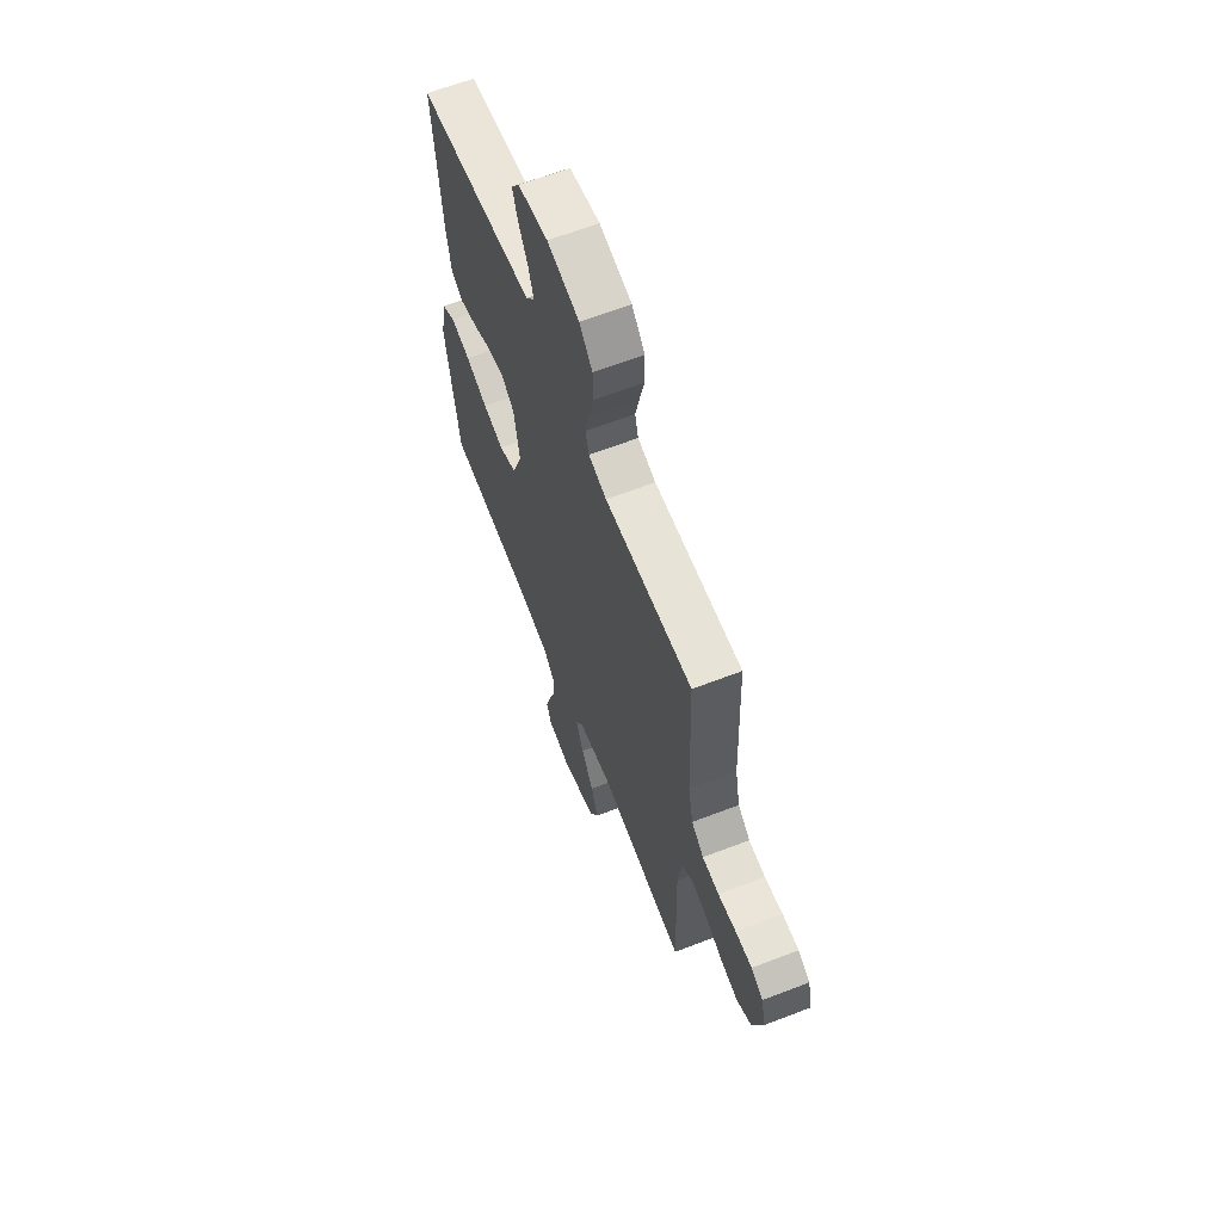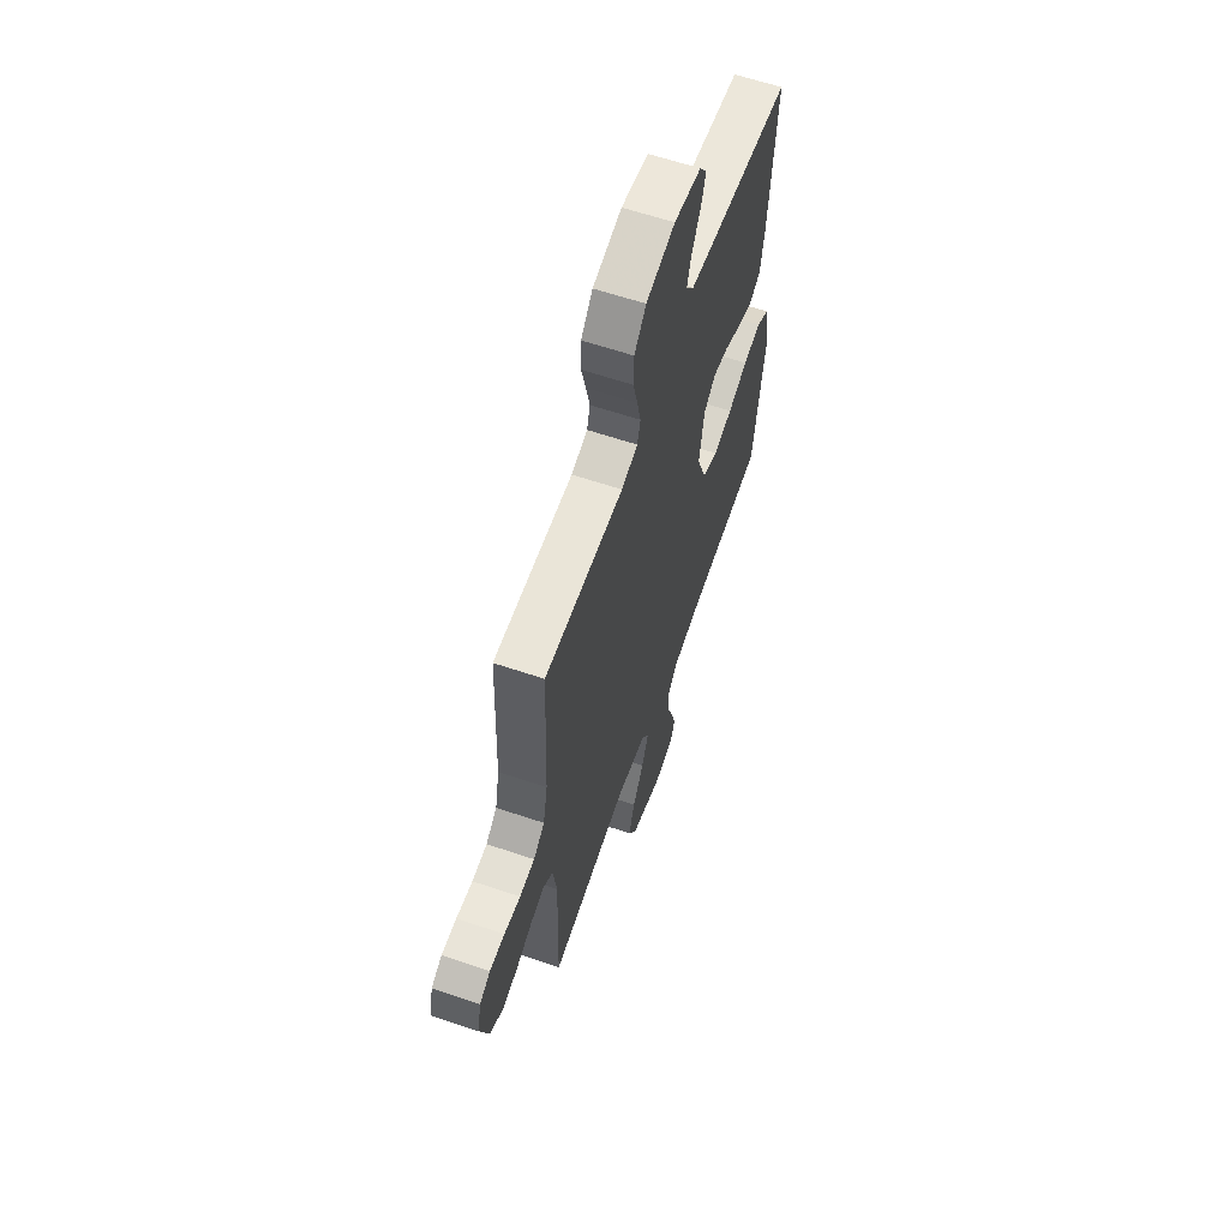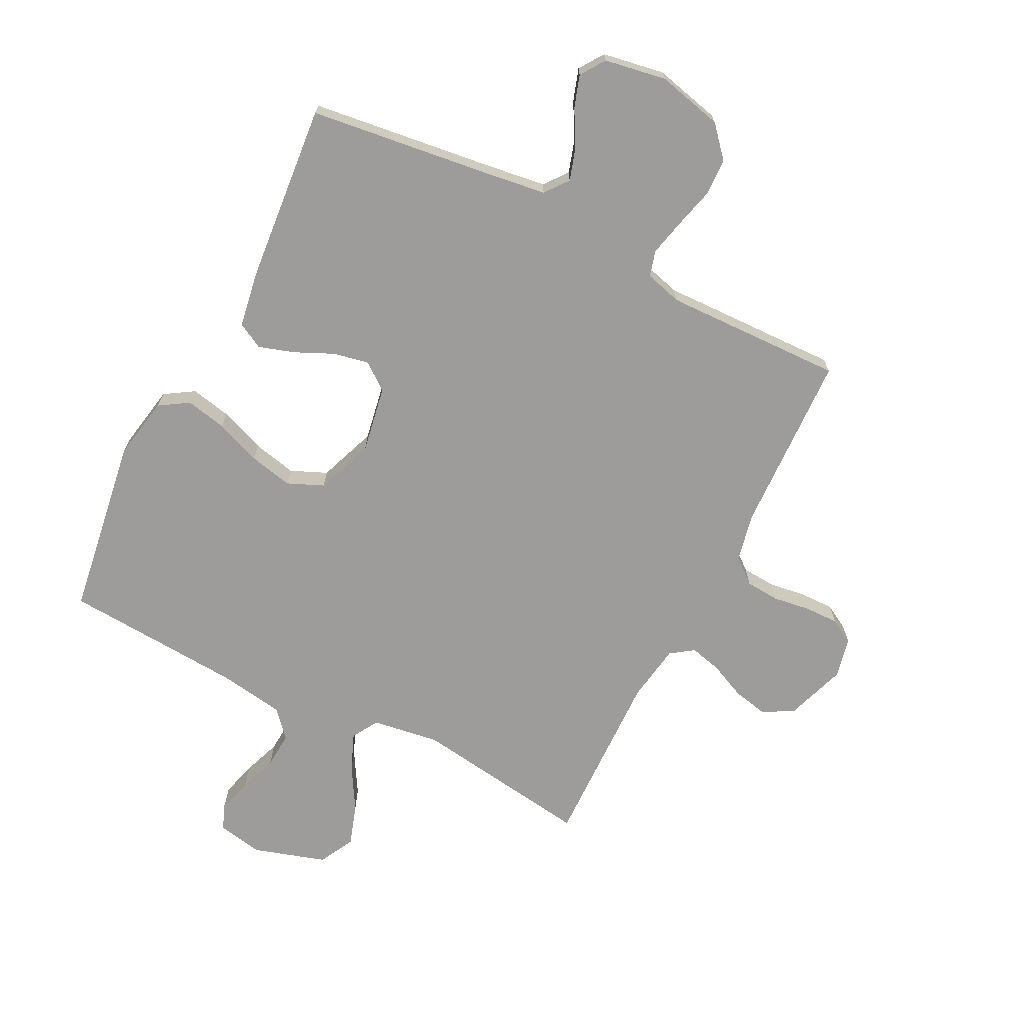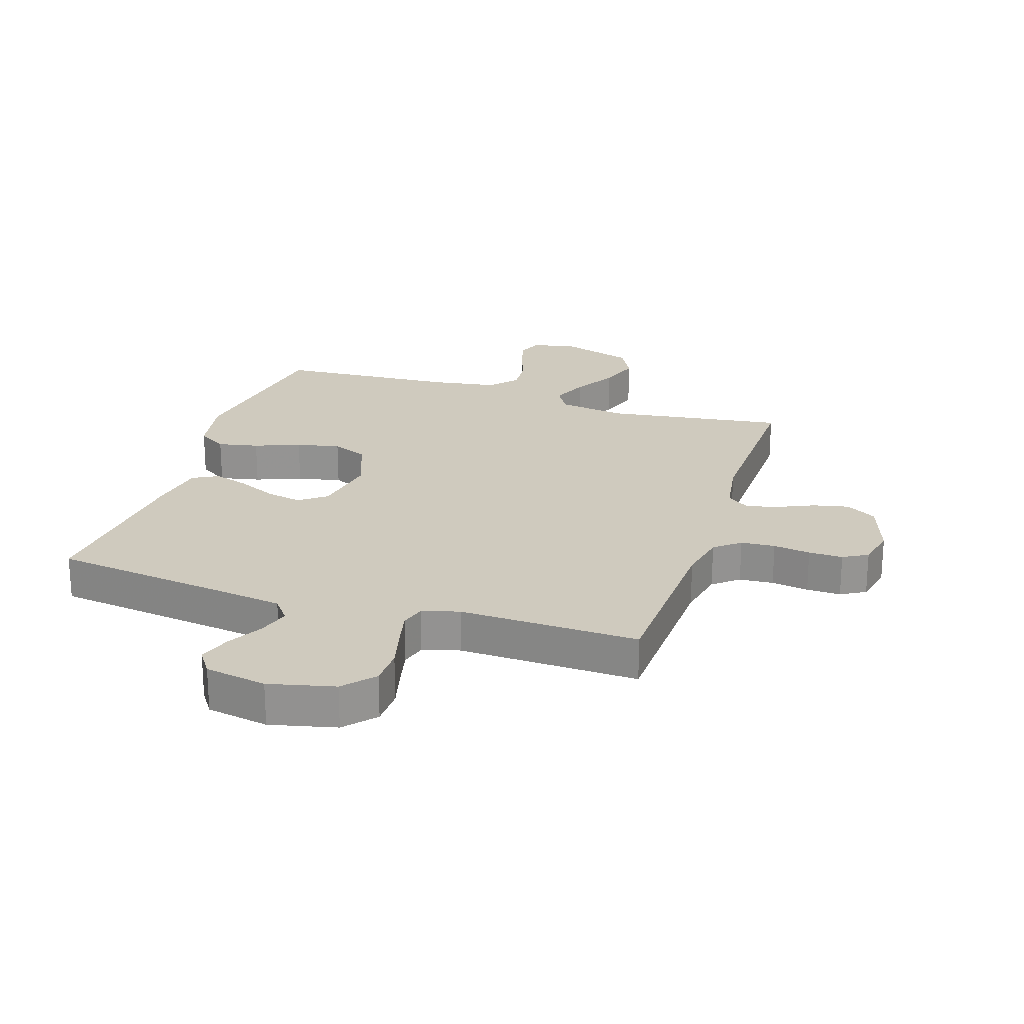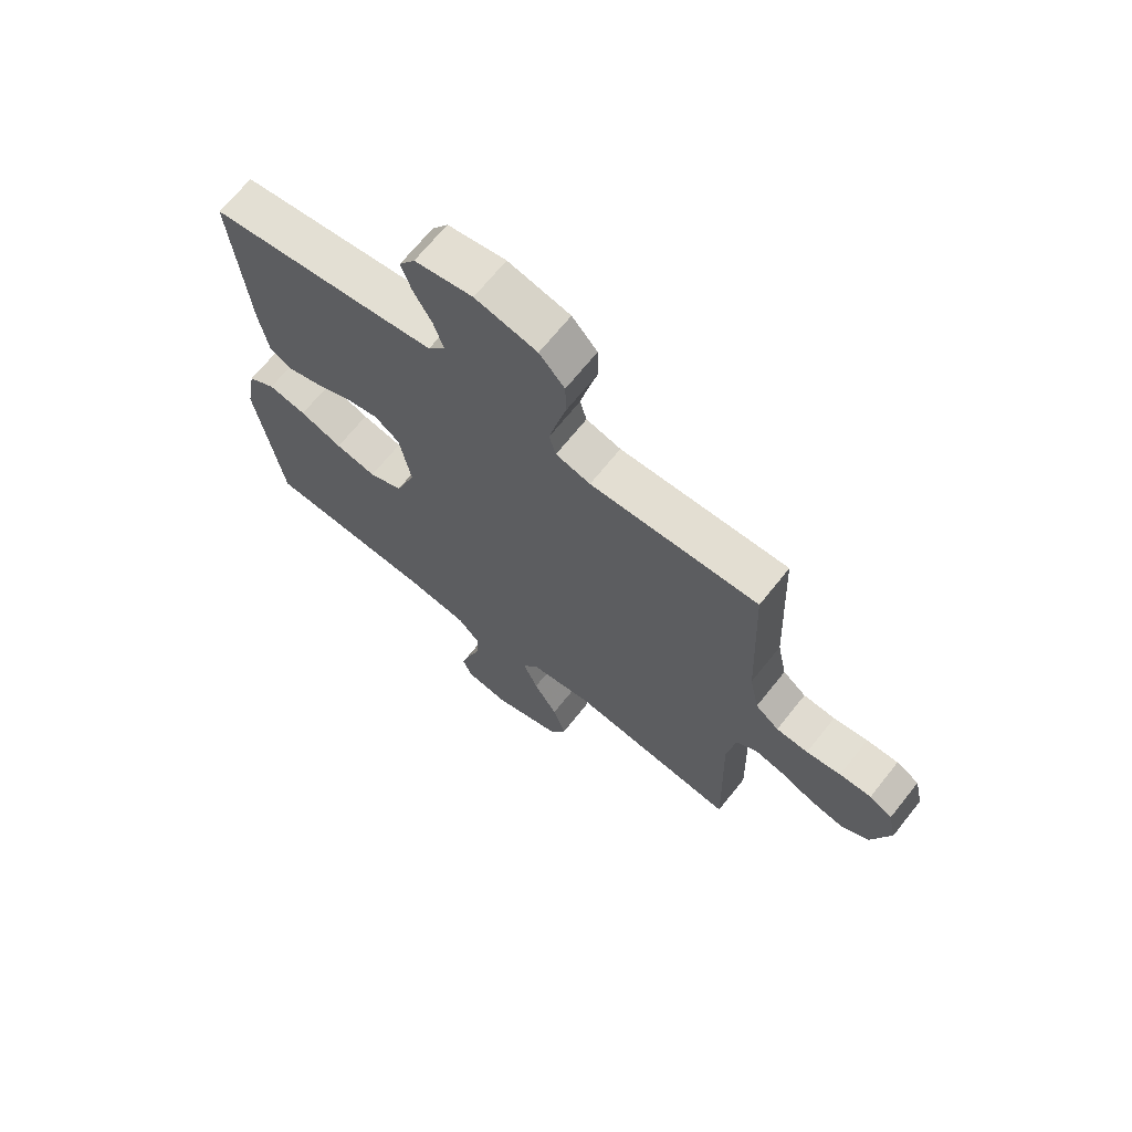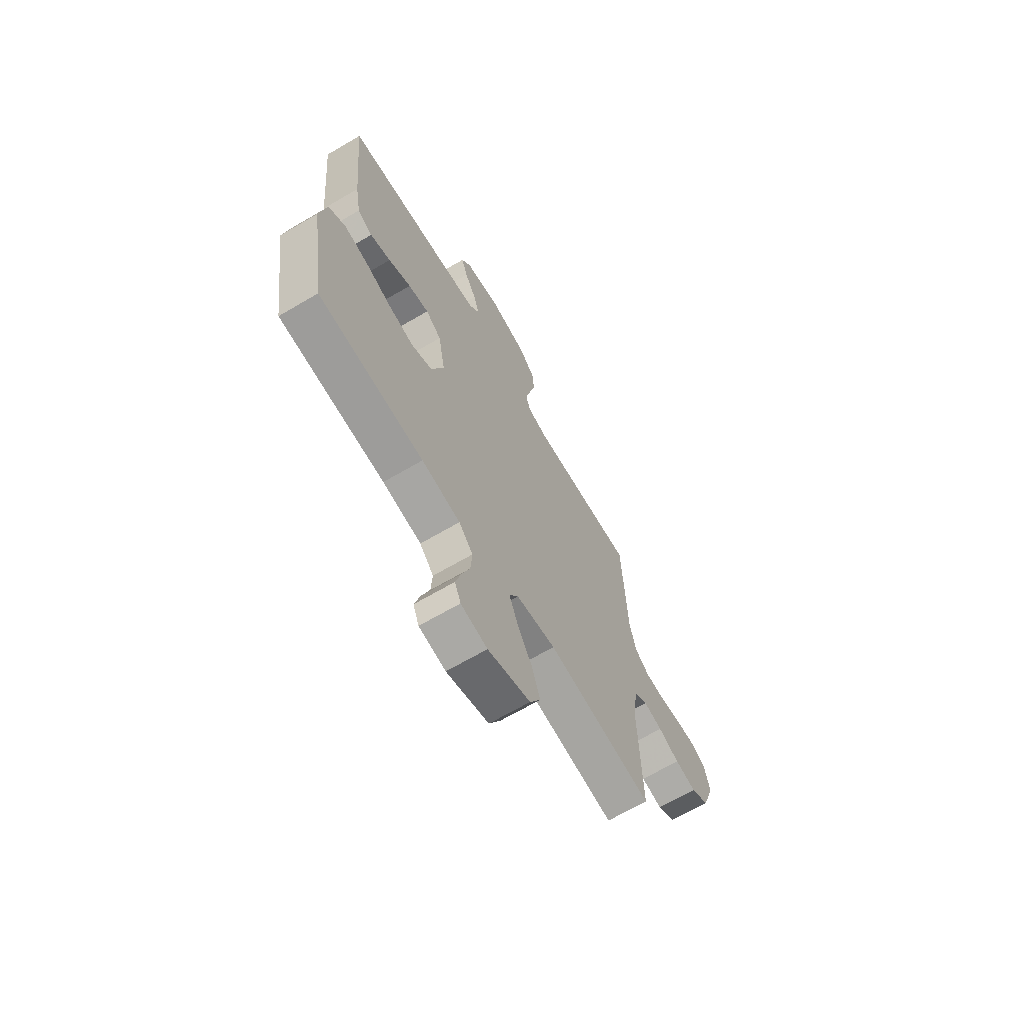
<metadata>
{"format":"obj","ext":"obj","renderer":"f3d","projection":"perspective","resolution":1024,"background":"white","views":[{"elev":63.6,"azim":68.7,"up":"+Z"},{"elev":61.6,"azim":109.0,"up":"+Z"},{"elev":-70.1,"azim":-27.0,"up":"+Y"},{"elev":23.2,"azim":17.9,"up":"+Y"},{"elev":68.1,"azim":38.6,"up":"+Z"},{"elev":-67.4,"azim":-59.6,"up":"+Z"}]}
</metadata>
<code>
v -0.5 0.07 -0.5
v -0.546 0.07 -0.2
v -0.527 0.07 -0.095
v -0.478 0.07 -0.064
v -0.41 0.07 -0.078
v -0.334 0.07 -0.107
v -0.261 0.07 -0.123
v -0.201 0.07 -0.097
v -0.165 0.07 0
v -0.185 0.07 0.111
v -0.23 0.07 0.145
v -0.289 0.07 0.133
v -0.354 0.07 0.103
v -0.413 0.07 0.084
v -0.456 0.07 0.107
v -0.472 0.07 0.2
v -0.5 0.07 0.5
v -0.2 0.07 0.539
v -0.093 0.07 0.554
v -0.063 0.07 0.593
v -0.08 0.07 0.647
v -0.113 0.07 0.706
v -0.131 0.07 0.76
v -0.103 0.07 0.801
v 0 0.07 0.819
v 0.11 0.07 0.793
v 0.155 0.07 0.742
v 0.157 0.07 0.679
v 0.14 0.07 0.612
v 0.126 0.07 0.551
v 0.138 0.07 0.508
v 0.2 0.07 0.491
v 0.5 0.07 0.5
v 0.512 0.07 0.2
v 0.529 0.07 0.118
v 0.571 0.07 0.084
v 0.628 0.07 0.08
v 0.69 0.07 0.089
v 0.747 0.07 0.09
v 0.788 0.07 0.067
v 0.803 0.07 0
v 0.769 0.07 -0.1
v 0.718 0.07 -0.13
v 0.658 0.07 -0.117
v 0.598 0.07 -0.09
v 0.545 0.07 -0.077
v 0.507 0.07 -0.104
v 0.492 0.07 -0.2
v 0.5 0.07 -0.5
v 0.2 0.07 -0.458
v 0.087 0.07 -0.475
v 0.061 0.07 -0.519
v 0.087 0.07 -0.582
v 0.129 0.07 -0.653
v 0.152 0.07 -0.722
v 0.121 0.07 -0.781
v 0 0.07 -0.819
v -0.076 0.07 -0.805
v -0.093 0.07 -0.763
v -0.077 0.07 -0.704
v -0.054 0.07 -0.64
v -0.05 0.07 -0.58
v -0.09 0.07 -0.536
v -0.2 0.07 -0.519
v -0.5 0 -0.5
v -0.546 0 -0.2
v -0.527 0 -0.095
v -0.478 0 -0.064
v -0.41 0 -0.078
v -0.334 0 -0.107
v -0.261 0 -0.123
v -0.201 0 -0.097
v -0.165 0 0
v -0.185 0 0.111
v -0.23 0 0.145
v -0.289 0 0.133
v -0.354 0 0.103
v -0.413 0 0.084
v -0.456 0 0.107
v -0.472 0 0.2
v -0.5 0 0.5
v -0.2 0 0.539
v -0.093 0 0.554
v -0.063 0 0.593
v -0.08 0 0.647
v -0.113 0 0.706
v -0.131 0 0.76
v -0.103 0 0.801
v 0 0 0.819
v 0.11 0 0.793
v 0.155 0 0.742
v 0.157 0 0.679
v 0.14 0 0.612
v 0.126 0 0.551
v 0.138 0 0.508
v 0.2 0 0.491
v 0.5 0 0.5
v 0.512 0 0.2
v 0.529 0 0.118
v 0.571 0 0.084
v 0.628 0 0.08
v 0.69 0 0.089
v 0.747 0 0.09
v 0.788 0 0.067
v 0.803 0 0
v 0.769 0 -0.1
v 0.718 0 -0.13
v 0.658 0 -0.117
v 0.598 0 -0.09
v 0.545 0 -0.077
v 0.507 0 -0.104
v 0.492 0 -0.2
v 0.5 0 -0.5
v 0.2 0 -0.458
v 0.087 0 -0.475
v 0.061 0 -0.519
v 0.087 0 -0.582
v 0.129 0 -0.653
v 0.152 0 -0.722
v 0.121 0 -0.781
v 0 0 -0.819
v -0.076 0 -0.805
v -0.093 0 -0.763
v -0.077 0 -0.704
v -0.054 0 -0.64
v -0.05 0 -0.58
v -0.09 0 -0.536
v -0.2 0 -0.519
f 59 60 61
f 58 59 61
f 57 58 61
f 56 57 61
f 55 56 61
f 54 55 61
f 53 54 61
f 52 53 61 62
f 51 52 62 63
f 48 49 50
f 47 48 50 51
f 43 44 45
f 42 43 45
f 41 42 45
f 40 41 45
f 39 40 45
f 38 39 45
f 37 38 45
f 36 37 45 46
f 35 36 46 47
f 32 33 34
f 51 63 64
f 47 51 64
f 35 47 64
f 34 35 64
f 32 34 64
f 31 32 64
f 27 28 29
f 26 27 29
f 25 26 29
f 24 25 29
f 23 24 29
f 22 23 29
f 21 22 29
f 16 17 18
f 15 16 18
f 14 15 18
f 13 14 18
f 12 13 18
f 11 12 18 19
f 10 11 19 20
f 4 5 6
f 3 4 6
f 2 3 6
f 1 2 6
f 64 1 6
f 64 6 7
f 30 31 64
f 20 21 29 30
f 9 10 20 30
f 8 9 30 64
f 7 8 64
f 125 124 123
f 125 123 122
f 125 122 121
f 125 121 120
f 125 120 119
f 125 119 118
f 125 118 117
f 126 125 117 116
f 127 126 116 115
f 114 113 112
f 115 114 112 111
f 109 108 107
f 109 107 106
f 109 106 105
f 109 105 104
f 109 104 103
f 109 103 102
f 109 102 101
f 110 109 101 100
f 111 110 100 99
f 98 97 96
f 128 127 115
f 128 115 111
f 128 111 99
f 128 99 98
f 128 98 96
f 128 96 95
f 93 92 91
f 93 91 90
f 93 90 89
f 93 89 88
f 93 88 87
f 93 87 86
f 93 86 85
f 82 81 80
f 82 80 79
f 82 79 78
f 82 78 77
f 82 77 76
f 83 82 76 75
f 84 83 75 74
f 70 69 68
f 70 68 67
f 70 67 66
f 70 66 65
f 70 65 128
f 71 70 128
f 128 95 94
f 94 93 85 84
f 94 84 74 73
f 128 94 73 72
f 128 72 71
f 1 65 66 2
f 2 66 67 3
f 3 67 68 4
f 4 68 69 5
f 5 69 70 6
f 6 70 71 7
f 7 71 72 8
f 8 72 73 9
f 9 73 74 10
f 10 74 75 11
f 11 75 76 12
f 12 76 77 13
f 13 77 78 14
f 14 78 79 15
f 15 79 80 16
f 16 80 81 17
f 17 81 82 18
f 18 82 83 19
f 19 83 84 20
f 20 84 85 21
f 21 85 86 22
f 22 86 87 23
f 23 87 88 24
f 24 88 89 25
f 25 89 90 26
f 26 90 91 27
f 27 91 92 28
f 28 92 93 29
f 29 93 94 30
f 30 94 95 31
f 31 95 96 32
f 32 96 97 33
f 33 97 98 34
f 34 98 99 35
f 35 99 100 36
f 36 100 101 37
f 37 101 102 38
f 38 102 103 39
f 39 103 104 40
f 40 104 105 41
f 41 105 106 42
f 42 106 107 43
f 43 107 108 44
f 44 108 109 45
f 45 109 110 46
f 46 110 111 47
f 47 111 112 48
f 48 112 113 49
f 49 113 114 50
f 50 114 115 51
f 51 115 116 52
f 52 116 117 53
f 53 117 118 54
f 54 118 119 55
f 55 119 120 56
f 56 120 121 57
f 57 121 122 58
f 58 122 123 59
f 59 123 124 60
f 60 124 125 61
f 61 125 126 62
f 62 126 127 63
f 63 127 128 64
f 64 128 65 1

</code>
